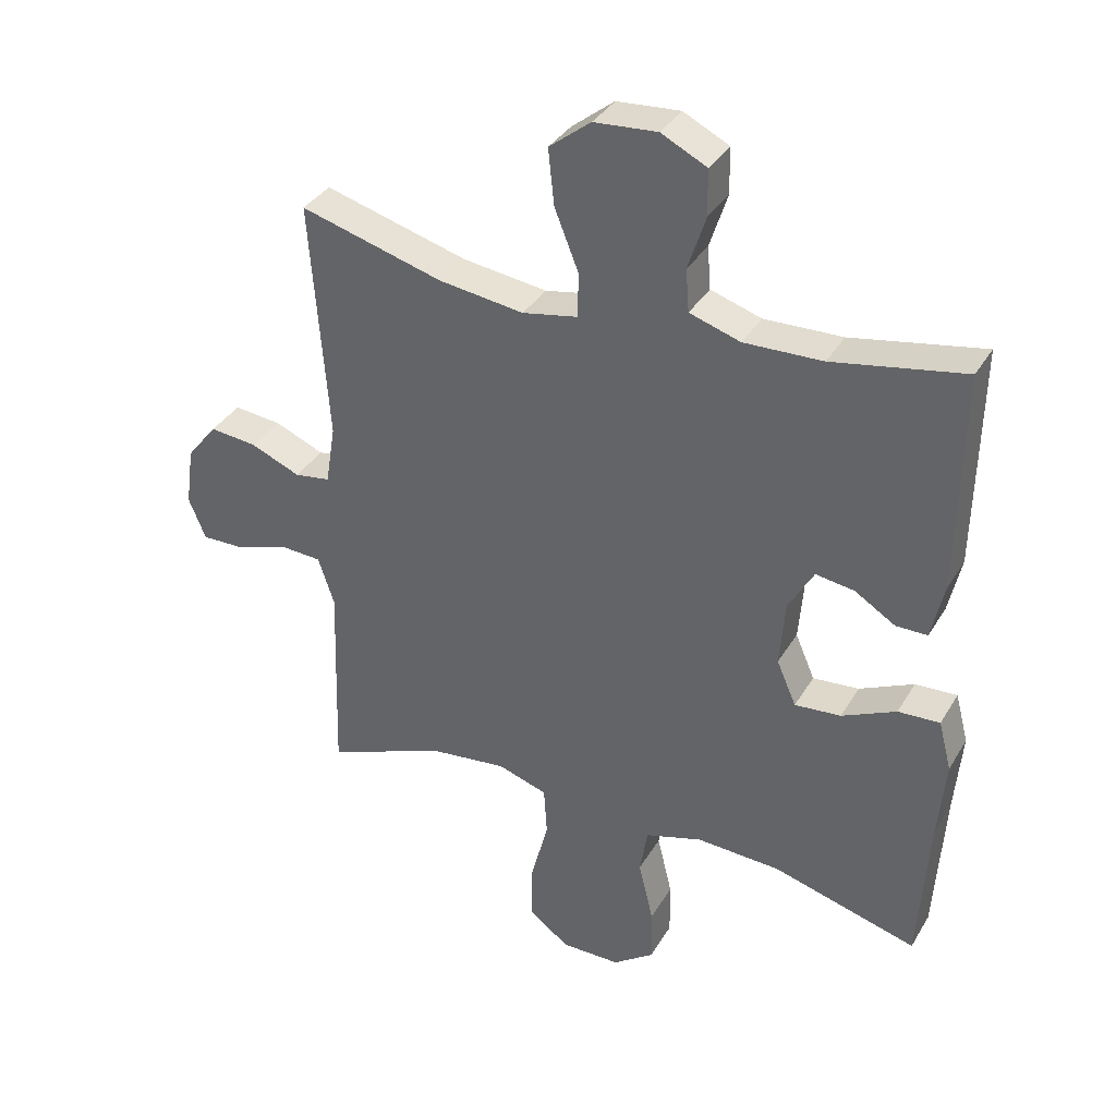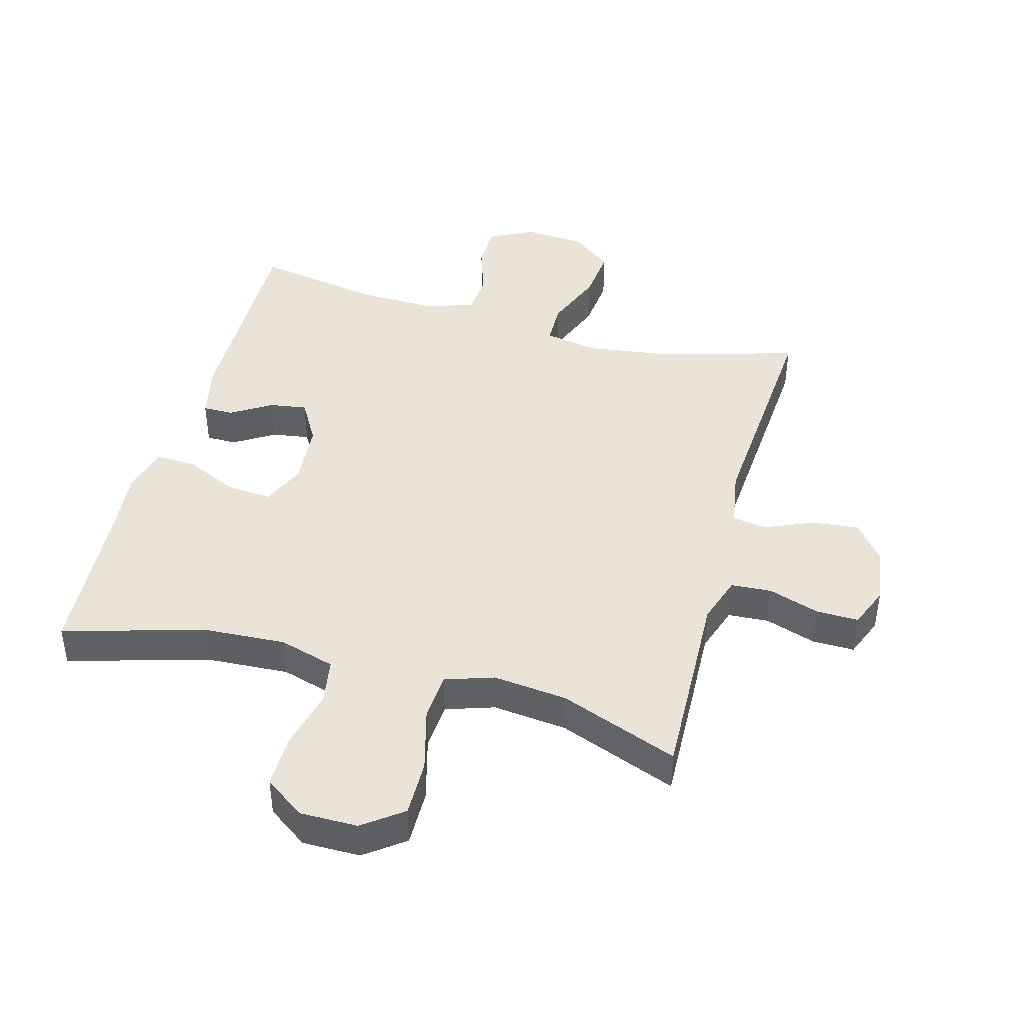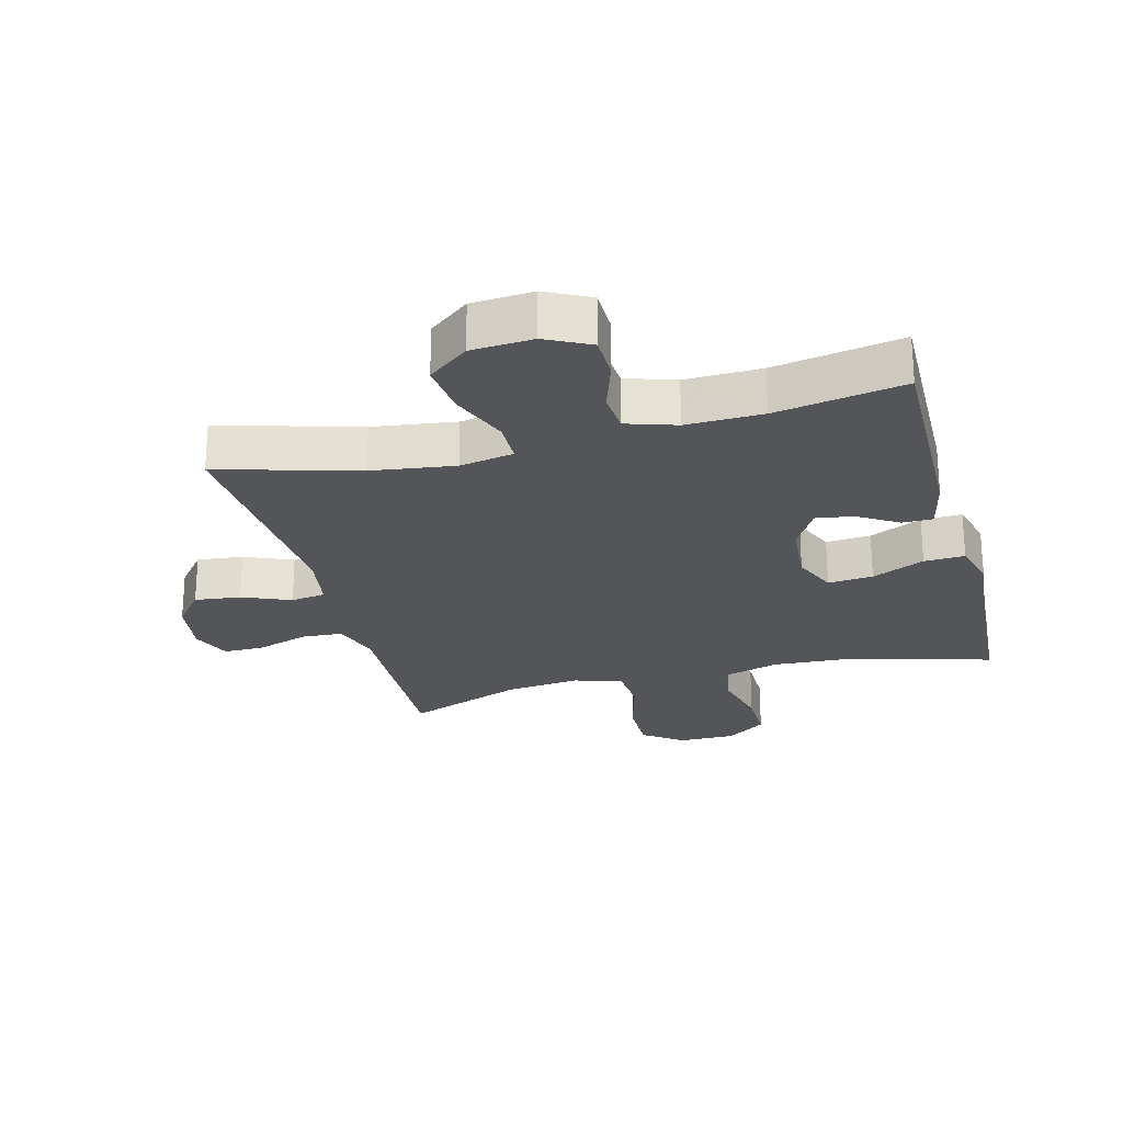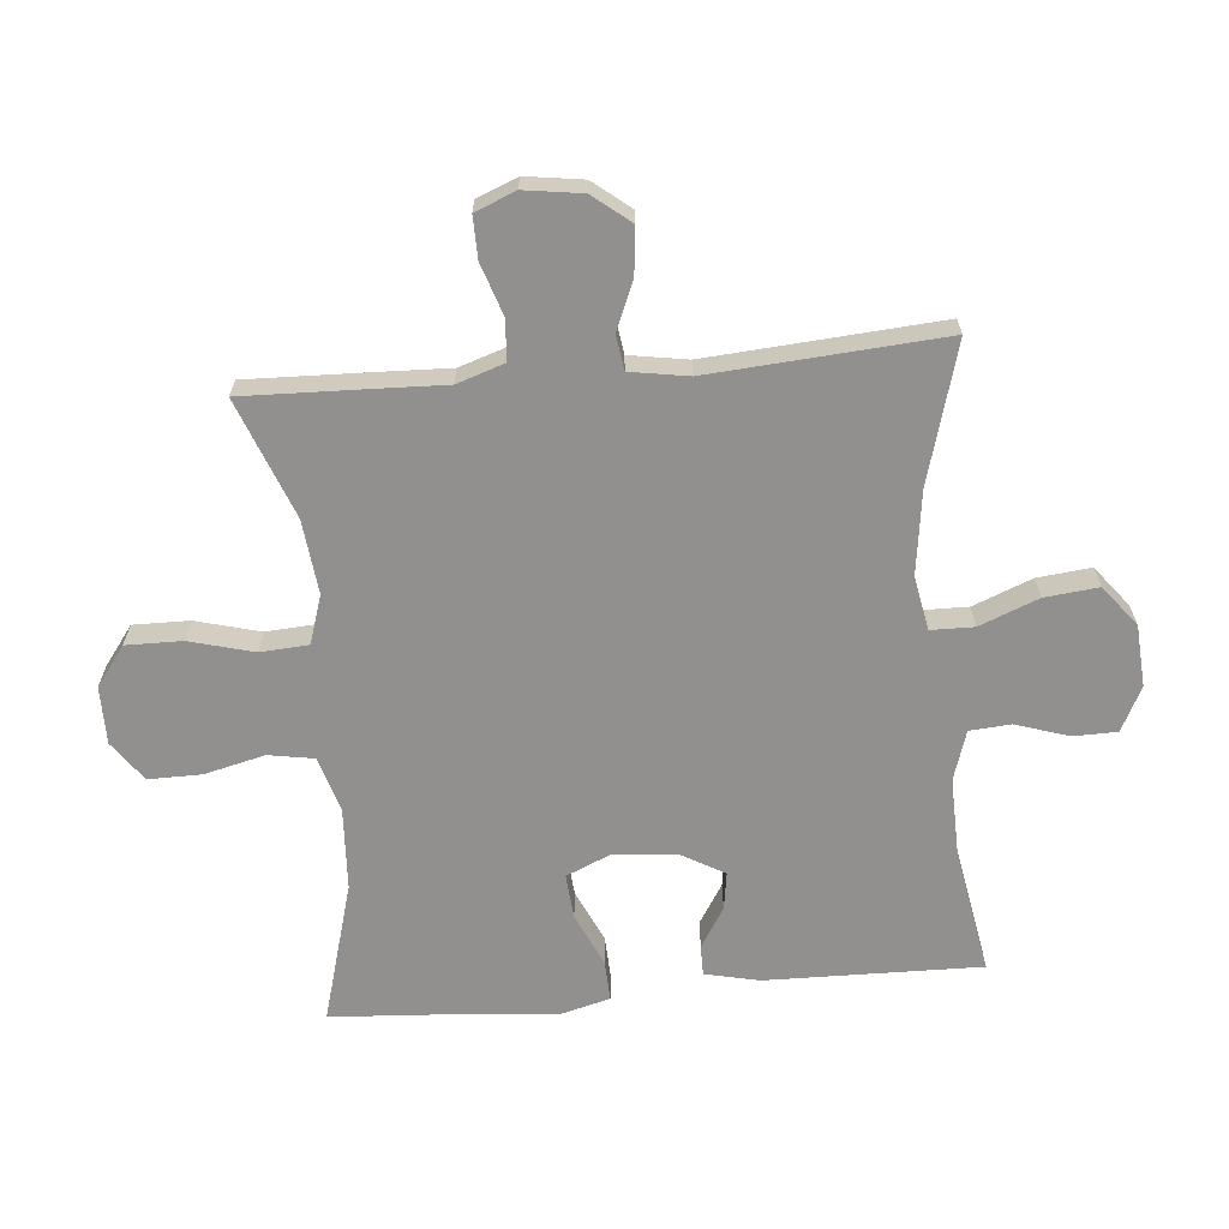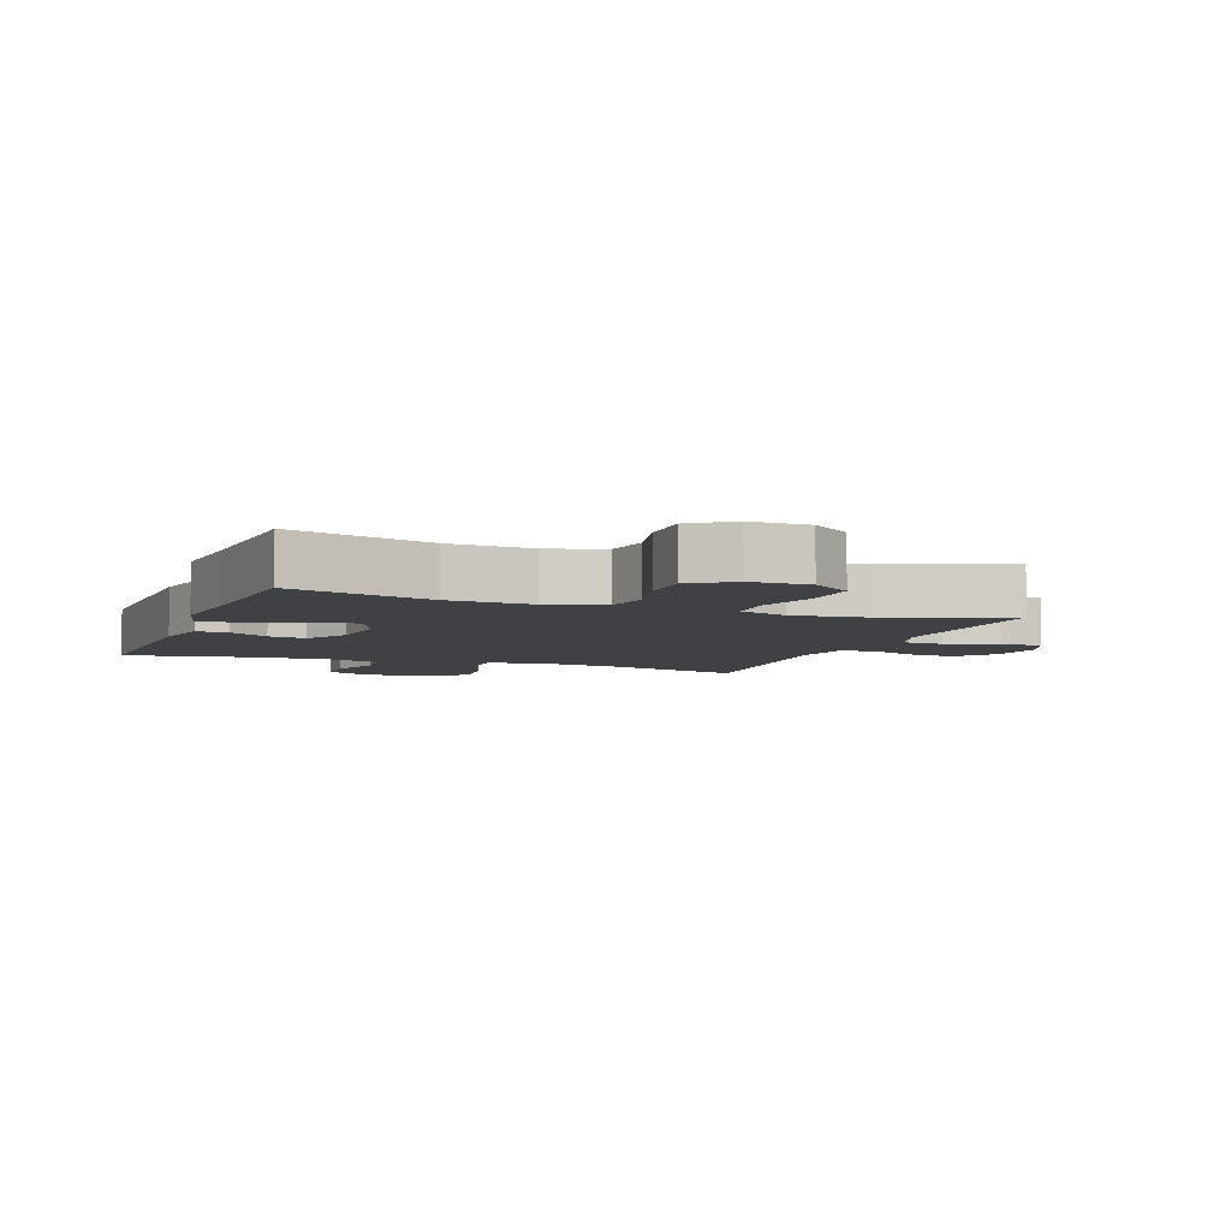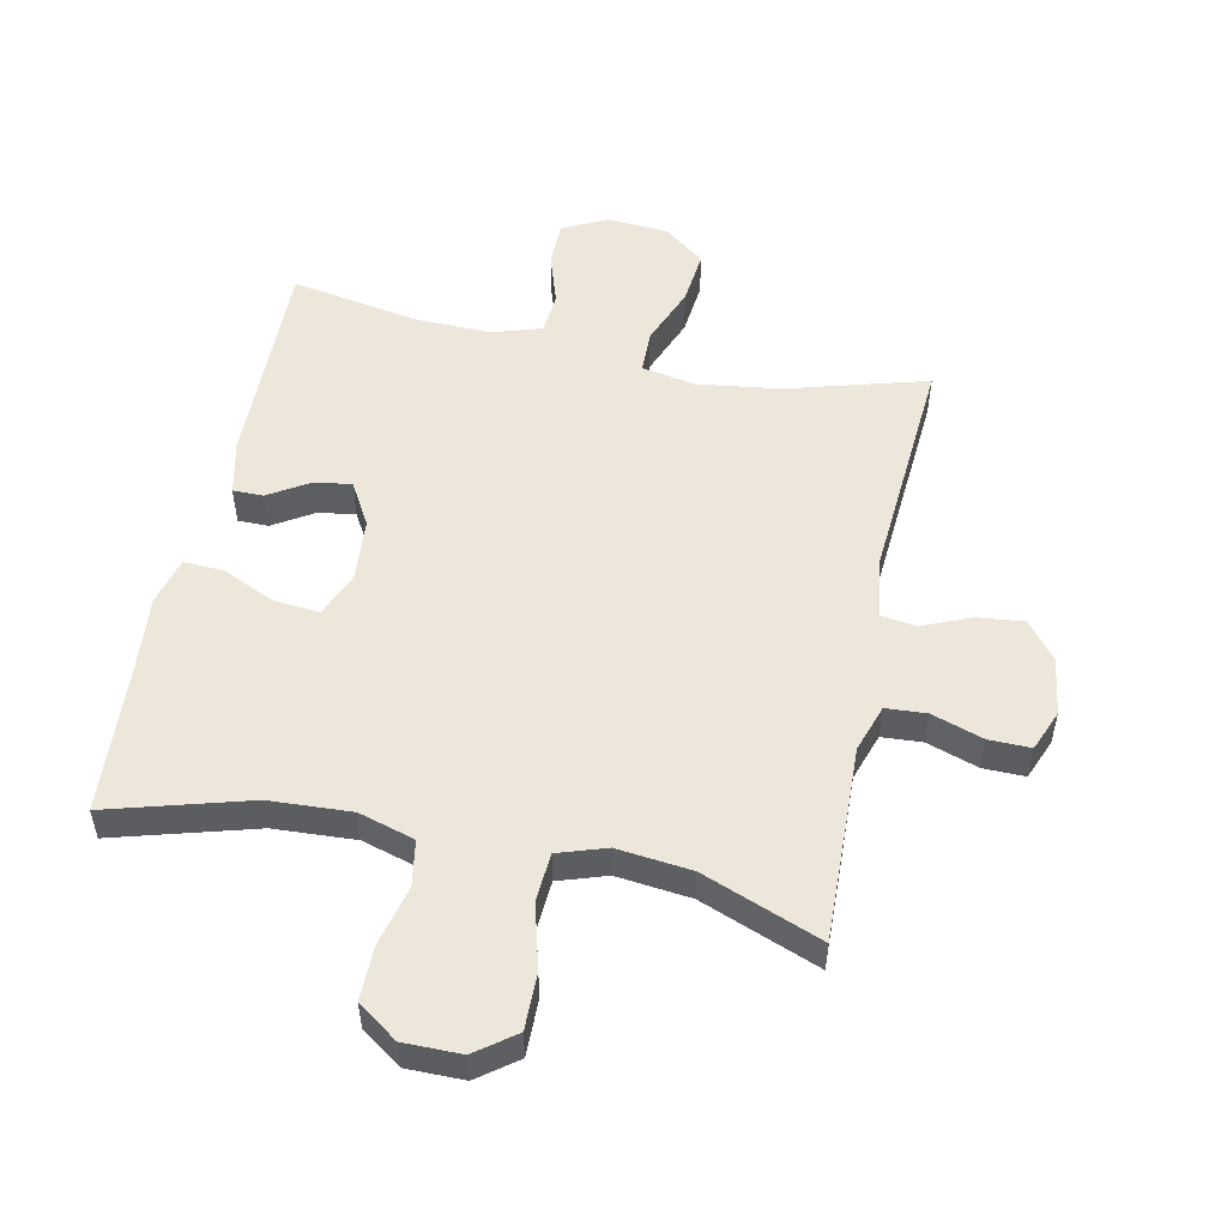
<metadata>
{"format":"obj","ext":"obj","renderer":"f3d","projection":"perspective","resolution":1024,"background":"white","views":[{"elev":35.4,"azim":27.0,"up":"+Z"},{"elev":43.2,"azim":-164.8,"up":"+Y"},{"elev":-24.4,"azim":14.7,"up":"+Y"},{"elev":-65.7,"azim":-84.9,"up":"+Y"},{"elev":-5.7,"azim":159.4,"up":"+Y"},{"elev":52.7,"azim":-168.2,"up":"+Y"}]}
</metadata>
<code>
v -0.5 0.07 0.5
v -0.281 0.07 0.438
v -0.15 0.07 0.42
v -0.065 0.07 0.436
v -0.064 0.07 0.504
v -0.101 0.07 0.597
v -0.11 0.07 0.682
v -0.046 0.07 0.732
v 0.051 0.07 0.739
v 0.121 0.07 0.704
v 0.122 0.07 0.634
v 0.095 0.07 0.551
v 0.1 0.07 0.486
v 0.178 0.07 0.461
v 0.298 0.07 0.464
v 0.5 0.07 0.5
v 0.494 0.07 0.161
v 0.475 0.07 0.075
v 0.427 0.07 0.075
v 0.364 0.07 0.114
v 0.305 0.07 0.123
v 0.266 0.07 0.055
v 0.258 0.07 -0.046
v 0.288 0.07 -0.115
v 0.359 0.07 -0.109
v 0.442 0.07 -0.071
v 0.506 0.07 -0.068
v 0.526 0.07 -0.144
v 0.515 0.07 -0.267
v 0.5 0.07 -0.5
v 0.278 0.07 -0.437
v 0.149 0.07 -0.43
v 0.061 0.07 -0.456
v 0.049 0.07 -0.528
v 0.072 0.07 -0.623
v 0.073 0.07 -0.707
v 0.01 0.07 -0.752
v -0.081 0.07 -0.752
v -0.143 0.07 -0.706
v -0.142 0.07 -0.617
v -0.115 0.07 -0.516
v -0.12 0.07 -0.44
v -0.196 0.07 -0.415
v -0.313 0.07 -0.428
v -0.5 0.07 -0.5
v -0.494 0.07 -0.307
v -0.49 0.07 -0.192
v -0.515 0.07 -0.117
v -0.579 0.07 -0.113
v -0.66 0.07 -0.14
v -0.726 0.07 -0.141
v -0.752 0.07 -0.077
v -0.739 0.07 0.014
v -0.692 0.07 0.073
v -0.619 0.07 0.065
v -0.543 0.07 0.033
v -0.488 0.07 0.041
v -0.473 0.07 0.133
v -0.5 0 0.5
v -0.281 0 0.438
v -0.15 0 0.42
v -0.065 0 0.436
v -0.064 0 0.504
v -0.101 0 0.597
v -0.11 0 0.682
v -0.046 0 0.732
v 0.051 0 0.739
v 0.121 0 0.704
v 0.122 0 0.634
v 0.095 0 0.551
v 0.1 0 0.486
v 0.178 0 0.461
v 0.298 0 0.464
v 0.5 0 0.5
v 0.494 0 0.161
v 0.475 0 0.075
v 0.427 0 0.075
v 0.364 0 0.114
v 0.305 0 0.123
v 0.266 0 0.055
v 0.258 0 -0.046
v 0.288 0 -0.115
v 0.359 0 -0.109
v 0.442 0 -0.071
v 0.506 0 -0.068
v 0.526 0 -0.144
v 0.515 0 -0.267
v 0.5 0 -0.5
v 0.278 0 -0.437
v 0.149 0 -0.43
v 0.061 0 -0.456
v 0.049 0 -0.528
v 0.072 0 -0.623
v 0.073 0 -0.707
v 0.01 0 -0.752
v -0.081 0 -0.752
v -0.143 0 -0.706
v -0.142 0 -0.617
v -0.115 0 -0.516
v -0.12 0 -0.44
v -0.196 0 -0.415
v -0.313 0 -0.428
v -0.5 0 -0.5
v -0.494 0 -0.307
v -0.49 0 -0.192
v -0.515 0 -0.117
v -0.579 0 -0.113
v -0.66 0 -0.14
v -0.726 0 -0.141
v -0.752 0 -0.077
v -0.739 0 0.014
v -0.692 0 0.073
v -0.619 0 0.065
v -0.543 0 0.033
v -0.488 0 0.041
v -0.473 0 0.133
f 54 55 56
f 53 54 56
f 52 53 56
f 51 52 56
f 50 51 56
f 49 50 56
f 48 49 56 57
f 47 48 57
f 44 45 46 47
f 47 57 58
f 44 47 58
f 43 44 58
f 39 40 41
f 38 39 41
f 37 38 41
f 36 37 41
f 35 36 41
f 34 35 41
f 33 34 41 42
f 58 1 2
f 43 58 2
f 42 43 2
f 33 42 2
f 32 33 2
f 27 28 29
f 26 27 29
f 25 26 29
f 29 30 31
f 25 29 31
f 24 25 31
f 18 19 20
f 17 18 20
f 16 17 20
f 15 16 20
f 14 15 20 21
f 13 14 21 22
f 10 11 12
f 9 10 12
f 8 9 12
f 7 8 12
f 6 7 12
f 5 6 12
f 4 5 12 13
f 32 2 3
f 31 32 3
f 24 31 3
f 23 24 3
f 4 13 22 23
f 3 4 23
f 114 113 112
f 114 112 111
f 114 111 110
f 114 110 109
f 114 109 108
f 114 108 107
f 115 114 107 106
f 115 106 105
f 105 104 103 102
f 116 115 105
f 116 105 102
f 116 102 101
f 99 98 97
f 99 97 96
f 99 96 95
f 99 95 94
f 99 94 93
f 99 93 92
f 100 99 92 91
f 60 59 116
f 60 116 101
f 60 101 100
f 60 100 91
f 60 91 90
f 87 86 85
f 87 85 84
f 87 84 83
f 89 88 87
f 89 87 83
f 89 83 82
f 78 77 76
f 78 76 75
f 78 75 74
f 78 74 73
f 79 78 73 72
f 80 79 72 71
f 70 69 68
f 70 68 67
f 70 67 66
f 70 66 65
f 70 65 64
f 70 64 63
f 71 70 63 62
f 61 60 90
f 61 90 89
f 61 89 82
f 61 82 81
f 81 80 71 62
f 81 62 61
f 1 59 60 2
f 2 60 61 3
f 3 61 62 4
f 4 62 63 5
f 5 63 64 6
f 6 64 65 7
f 7 65 66 8
f 8 66 67 9
f 9 67 68 10
f 10 68 69 11
f 11 69 70 12
f 12 70 71 13
f 13 71 72 14
f 14 72 73 15
f 15 73 74 16
f 16 74 75 17
f 17 75 76 18
f 18 76 77 19
f 19 77 78 20
f 20 78 79 21
f 21 79 80 22
f 22 80 81 23
f 23 81 82 24
f 24 82 83 25
f 25 83 84 26
f 26 84 85 27
f 27 85 86 28
f 28 86 87 29
f 29 87 88 30
f 30 88 89 31
f 31 89 90 32
f 32 90 91 33
f 33 91 92 34
f 34 92 93 35
f 35 93 94 36
f 36 94 95 37
f 37 95 96 38
f 38 96 97 39
f 39 97 98 40
f 40 98 99 41
f 41 99 100 42
f 42 100 101 43
f 43 101 102 44
f 44 102 103 45
f 45 103 104 46
f 46 104 105 47
f 47 105 106 48
f 48 106 107 49
f 49 107 108 50
f 50 108 109 51
f 51 109 110 52
f 52 110 111 53
f 53 111 112 54
f 54 112 113 55
f 55 113 114 56
f 56 114 115 57
f 57 115 116 58
f 58 116 59 1

</code>
